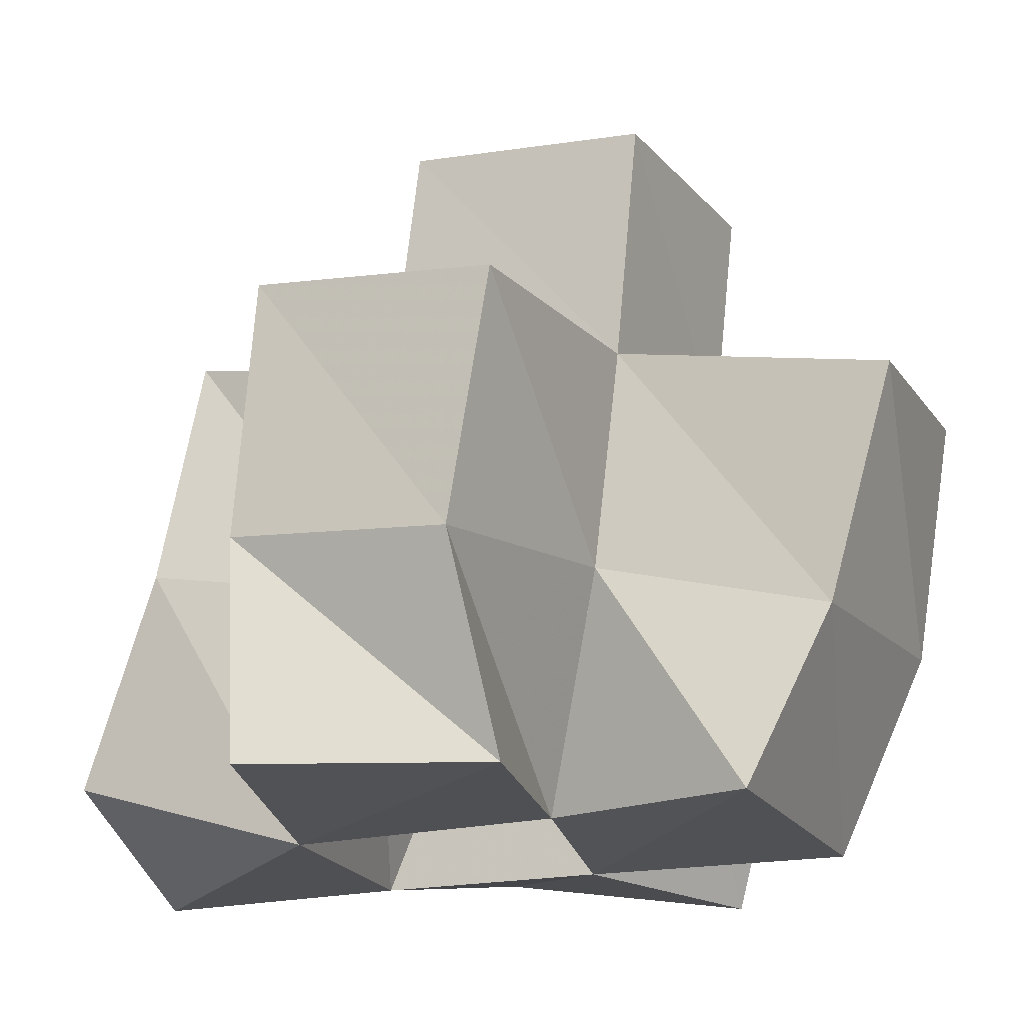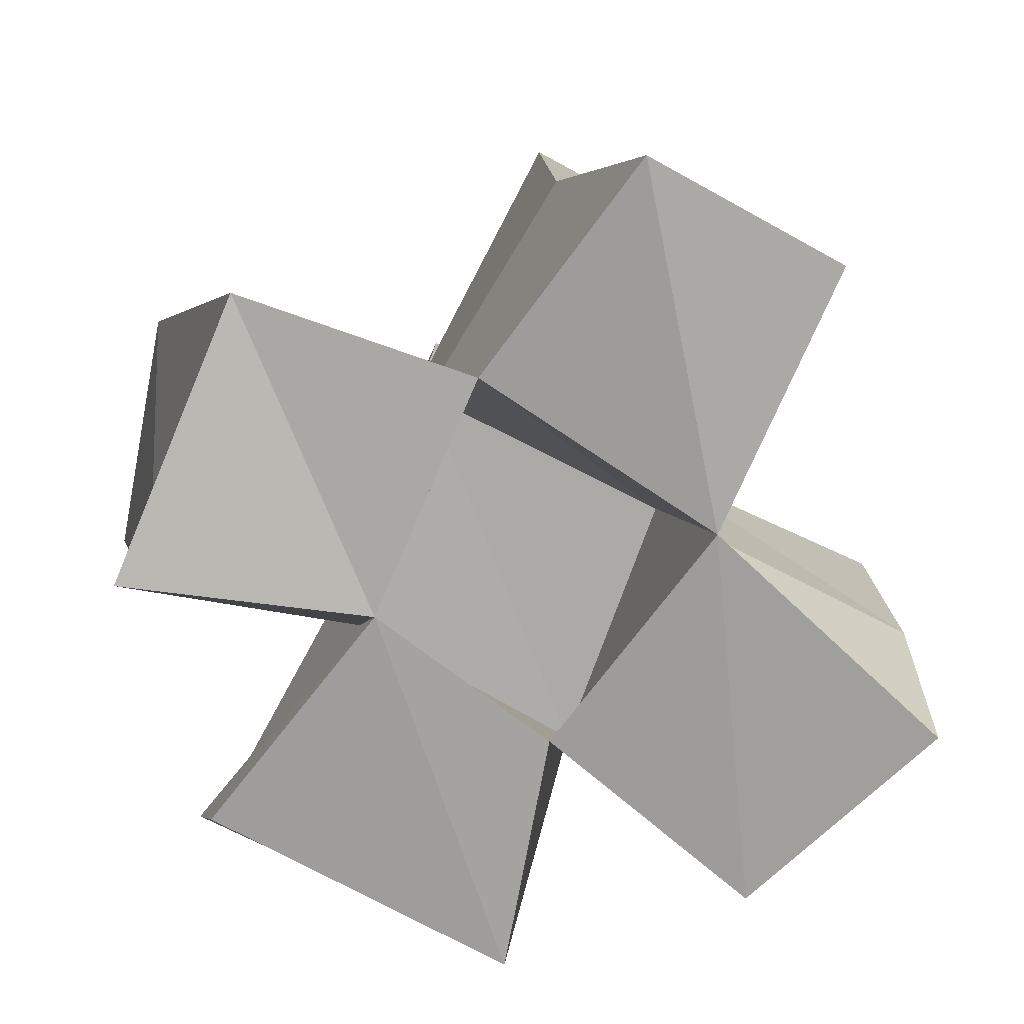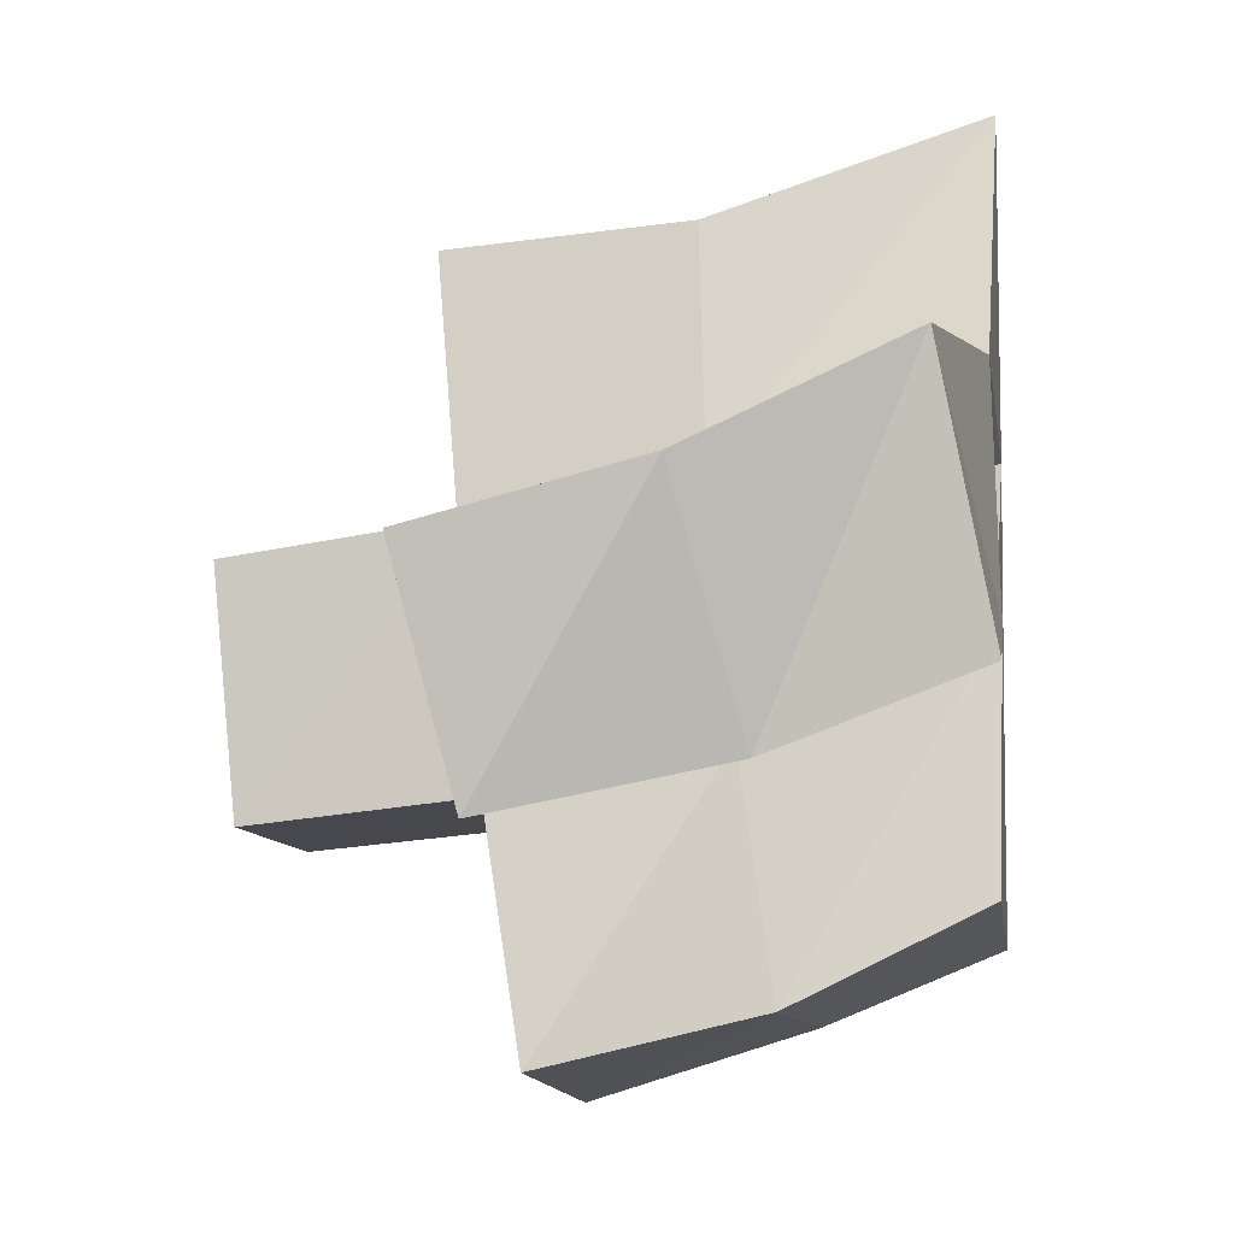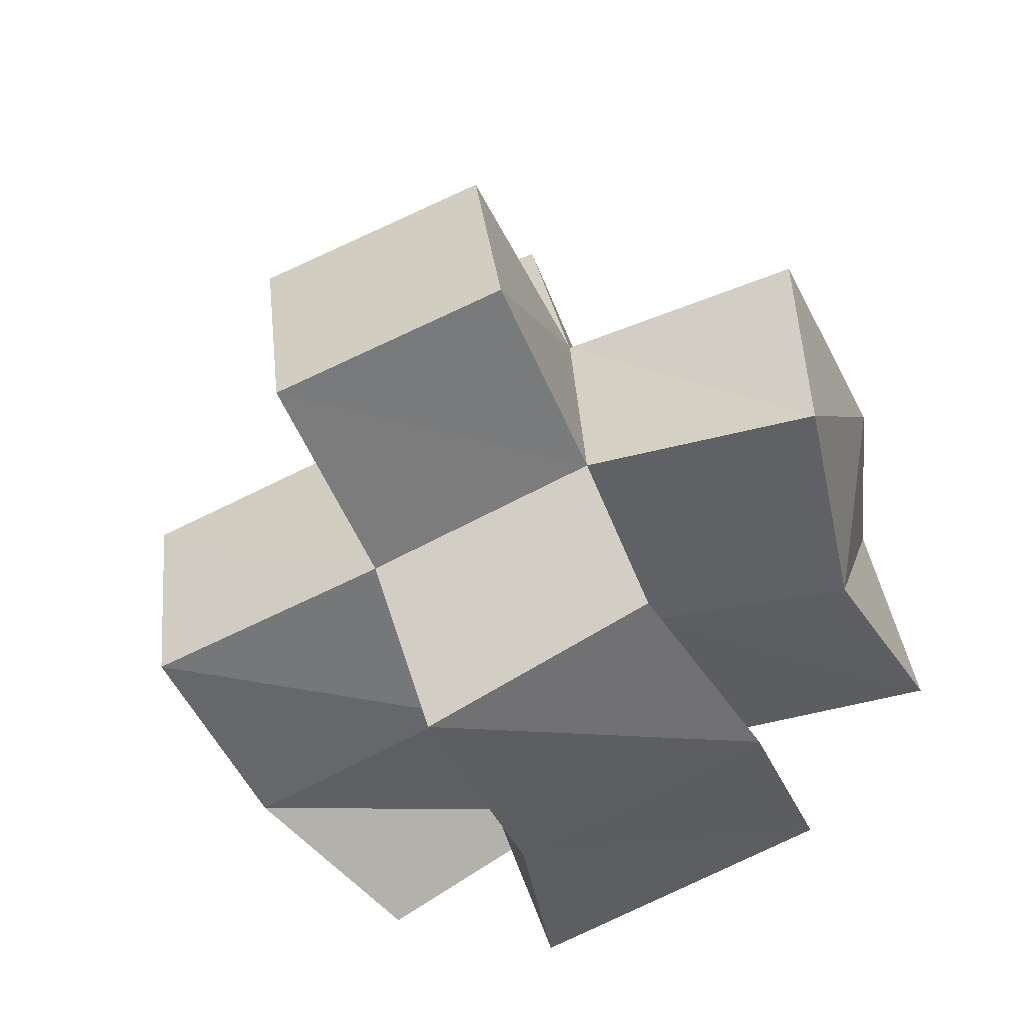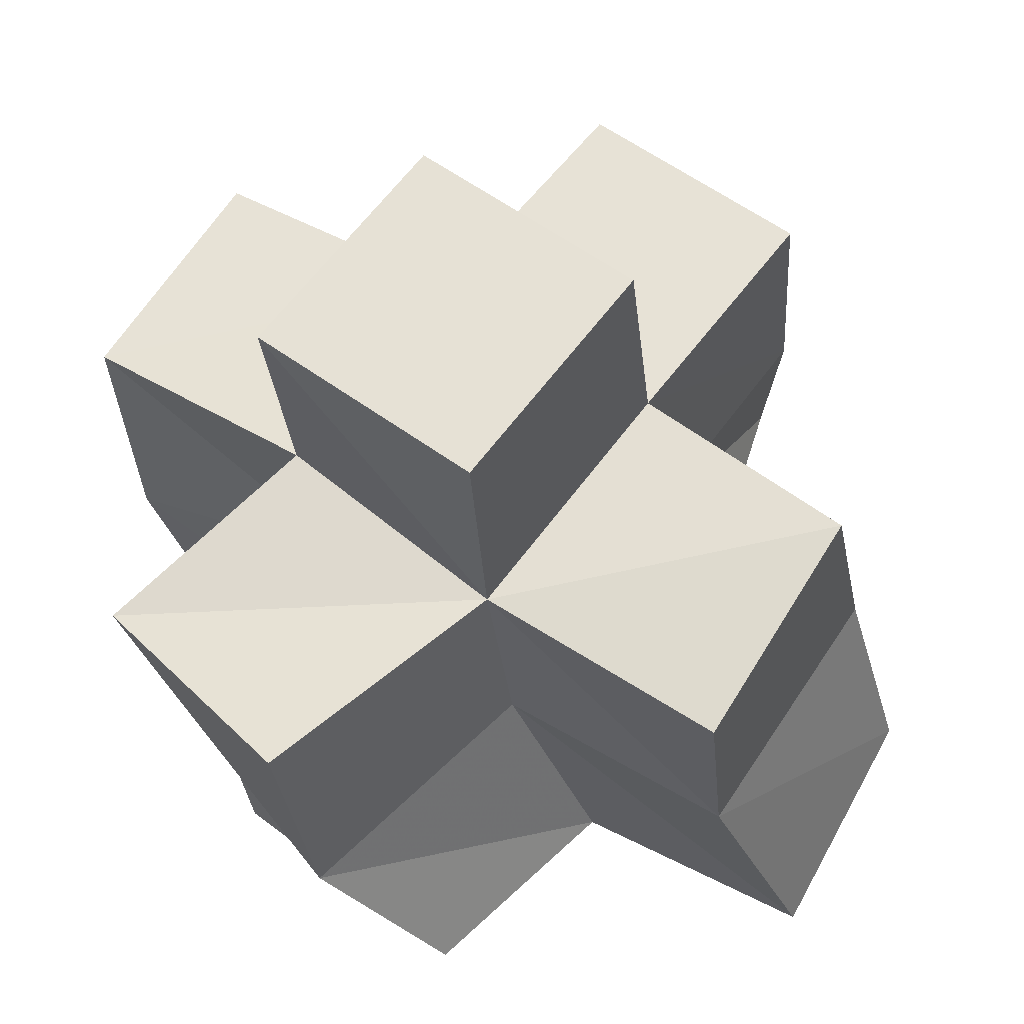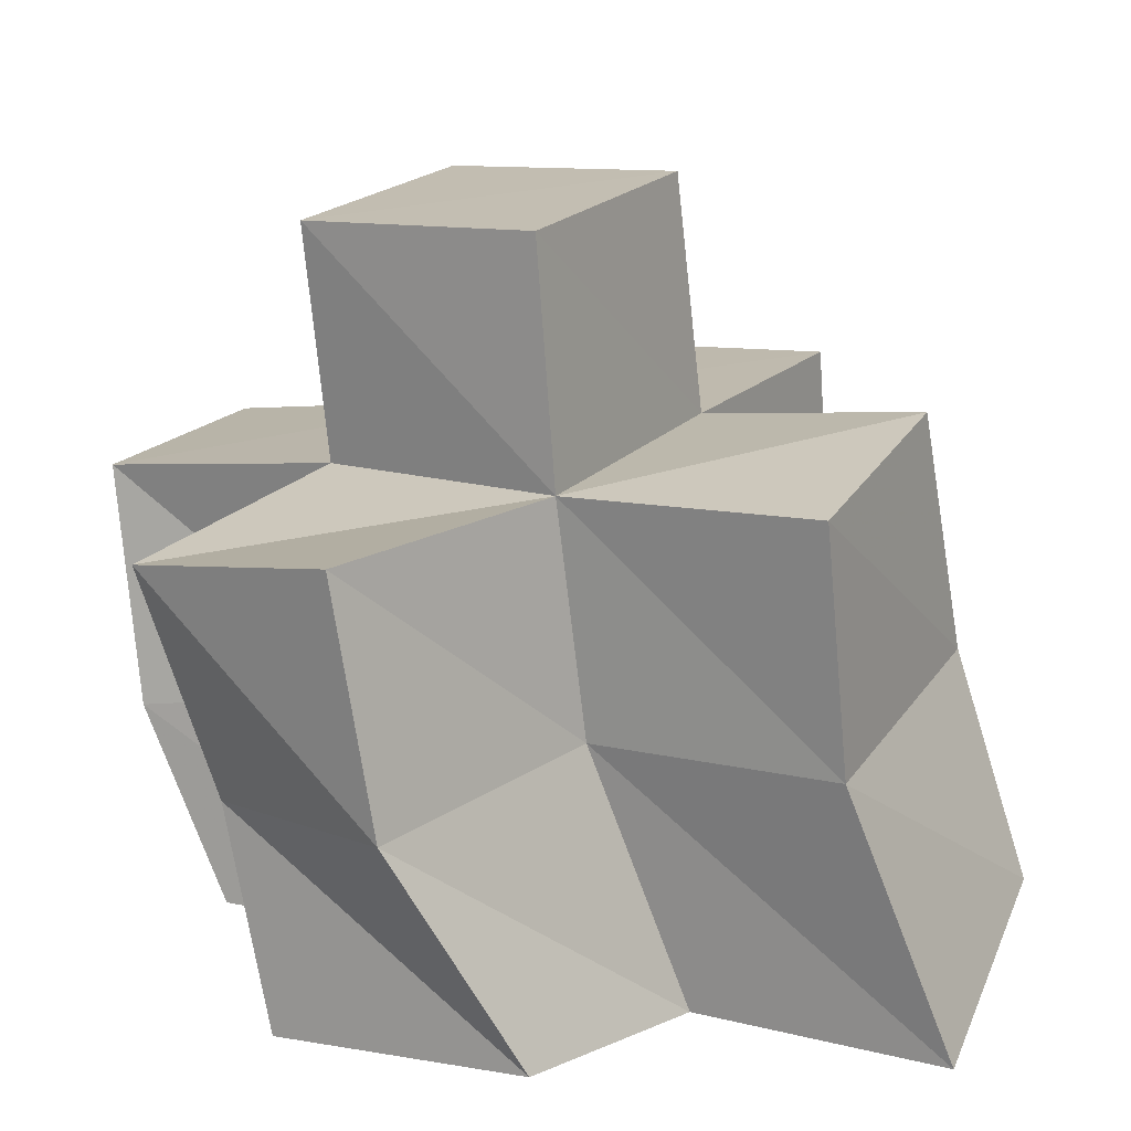
<metadata>
{"format":"obj","ext":"obj","renderer":"f3d","projection":"perspective","resolution":1024,"background":"white","views":[{"elev":-20.5,"azim":121.4,"up":"+Y"},{"elev":-71.1,"azim":-20.2,"up":"+Y"},{"elev":-5.6,"azim":-82.2,"up":"+Z"},{"elev":-61.9,"azim":-156.9,"up":"+Z"},{"elev":67.0,"azim":-48.6,"up":"+Y"},{"elev":23.0,"azim":-54.6,"up":"+Y"}]}
</metadata>
<code>
v 0.4494 0.1 0.6359
v 0.4554 0.1414 0.6206
v 0.4961 0.1 0.6466
v 0.4977 0.1481 0.6254
v 0.452 0.1109 0.6924
v 0.4398 0.1542 0.6701
v 0.4985 0.1017 0.6954
v 0.4945 0.1529 0.6746
v 0.4807 0.1008 0.5971
v 0.4802 0.1394 0.578
v 0.5429 0.1 0.5877
v 0.5345 0.1355 0.573
v 0.535 0.102 0.6336
v 0.5456 0.147 0.6173
v 0.549 0.1 0.6831
v 0.5455 0.151 0.6686
v 0.512 0.1001 0.7434
v 0.5038 0.1552 0.7233
v 0.5552 0.1166 0.7342
v 0.5568 0.1596 0.7165
v 0.5812 0.1002 0.6167
v 0.5967 0.1401 0.6186
v 0.6026 0.1009 0.6597
v 0.601 0.1448 0.663
v 0.4465 0.1889 0.6105
v 0.495 0.1941 0.6159
v 0.4426 0.2012 0.6585
v 0.4957 0.1989 0.6669
v 0.4872 0.1853 0.5669
v 0.5356 0.1809 0.5585
v 0.5453 0.1909 0.6118
v 0.5496 0.1977 0.6627
v 0.5024 0.2041 0.7186
v 0.5505 0.2077 0.7108
v 0.5975 0.1882 0.6091
v 0.6003 0.1952 0.6591
v 0.495 0.24 0.6106
v 0.5453 0.2385 0.6069
v 0.4988 0.2457 0.6606
v 0.5488 0.2446 0.657
f 1 2 4
f 3 1 4
f 2 6 8
f 4 2 8
f 6 5 7
f 8 6 7
f 5 1 3
f 7 5 3
f 8 7 3
f 4 8 3
f 2 1 5
f 6 2 5
f 9 10 12
f 11 9 12
f 10 4 14
f 12 10 14
f 4 3 13
f 14 4 13
f 3 9 11
f 13 3 11
f 14 13 11
f 12 14 11
f 10 9 3
f 4 10 3
f 7 8 16
f 15 7 16
f 8 18 20
f 16 8 20
f 18 17 19
f 20 18 19
f 17 7 15
f 19 17 15
f 20 19 15
f 16 20 15
f 8 7 17
f 18 8 17
f 13 14 22
f 21 13 22
f 14 16 24
f 22 14 24
f 16 15 23
f 24 16 23
f 15 13 21
f 23 15 21
f 24 23 21
f 22 24 21
f 14 13 15
f 16 14 15
f 2 25 26
f 4 2 26
f 25 27 28
f 26 25 28
f 27 6 8
f 28 27 8
f 6 2 4
f 8 6 4
f 28 8 4
f 26 28 4
f 25 2 6
f 27 25 6
f 10 29 30
f 12 10 30
f 29 26 31
f 30 29 31
f 26 4 14
f 31 26 14
f 4 10 12
f 14 4 12
f 31 14 12
f 30 31 12
f 29 10 4
f 26 29 4
f 8 28 32
f 16 8 32
f 28 33 34
f 32 28 34
f 33 18 20
f 34 33 20
f 18 8 16
f 20 18 16
f 34 20 16
f 32 34 16
f 28 8 18
f 33 28 18
f 14 31 35
f 22 14 35
f 31 32 36
f 35 31 36
f 32 16 24
f 36 32 24
f 16 14 22
f 24 16 22
f 36 24 22
f 35 36 22
f 31 14 16
f 32 31 16
f 4 26 31
f 14 4 31
f 26 28 32
f 31 26 32
f 28 8 16
f 32 28 16
f 8 4 14
f 16 8 14
f 32 16 14
f 31 32 14
f 26 4 8
f 28 26 8
f 26 37 38
f 31 26 38
f 37 39 40
f 38 37 40
f 39 28 32
f 40 39 32
f 28 26 31
f 32 28 31
f 40 32 31
f 38 40 31
f 37 26 28
f 39 37 28

</code>
